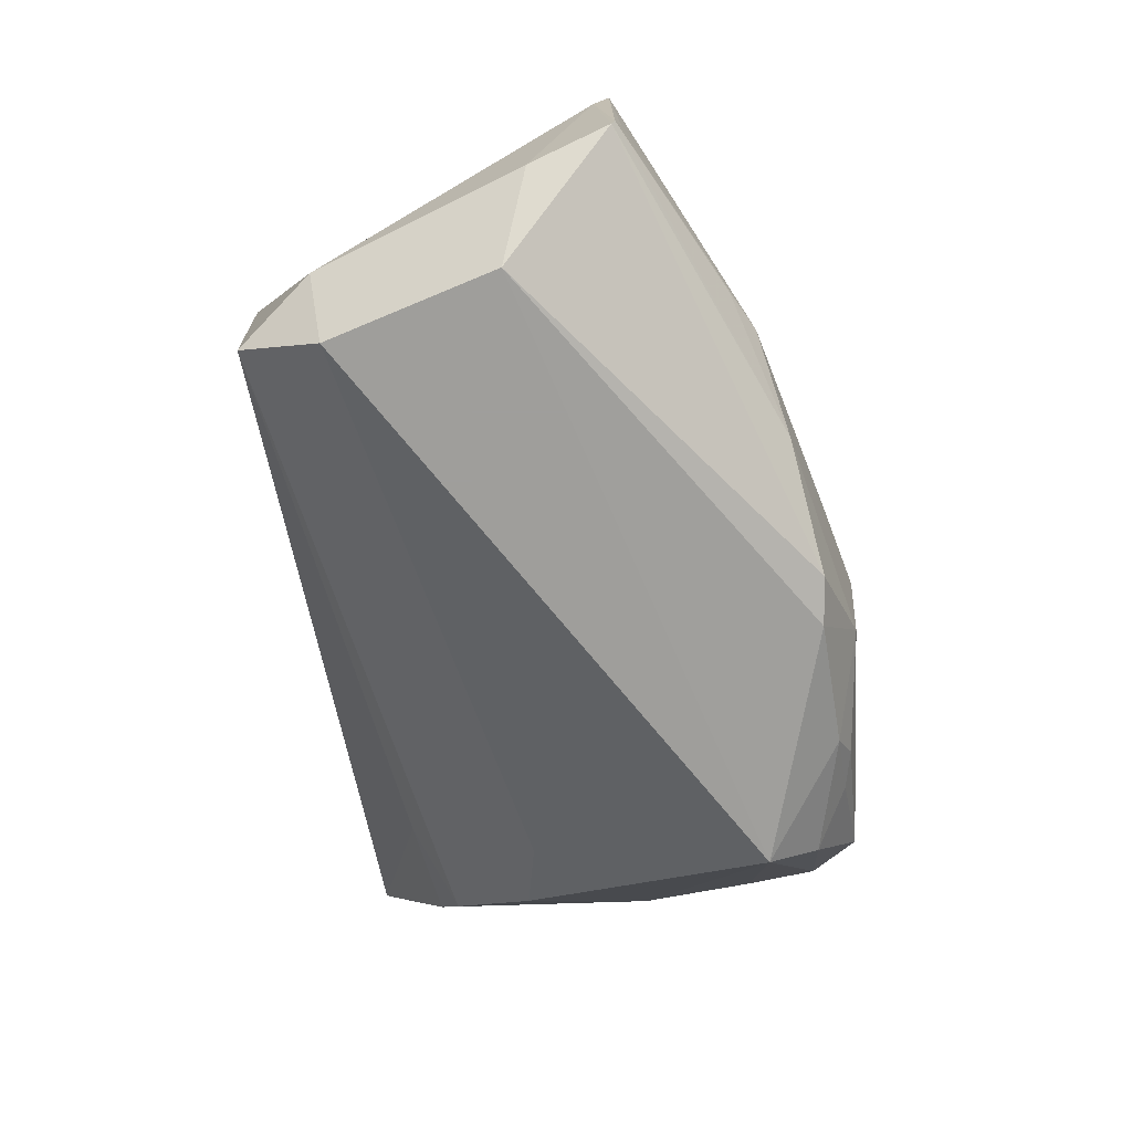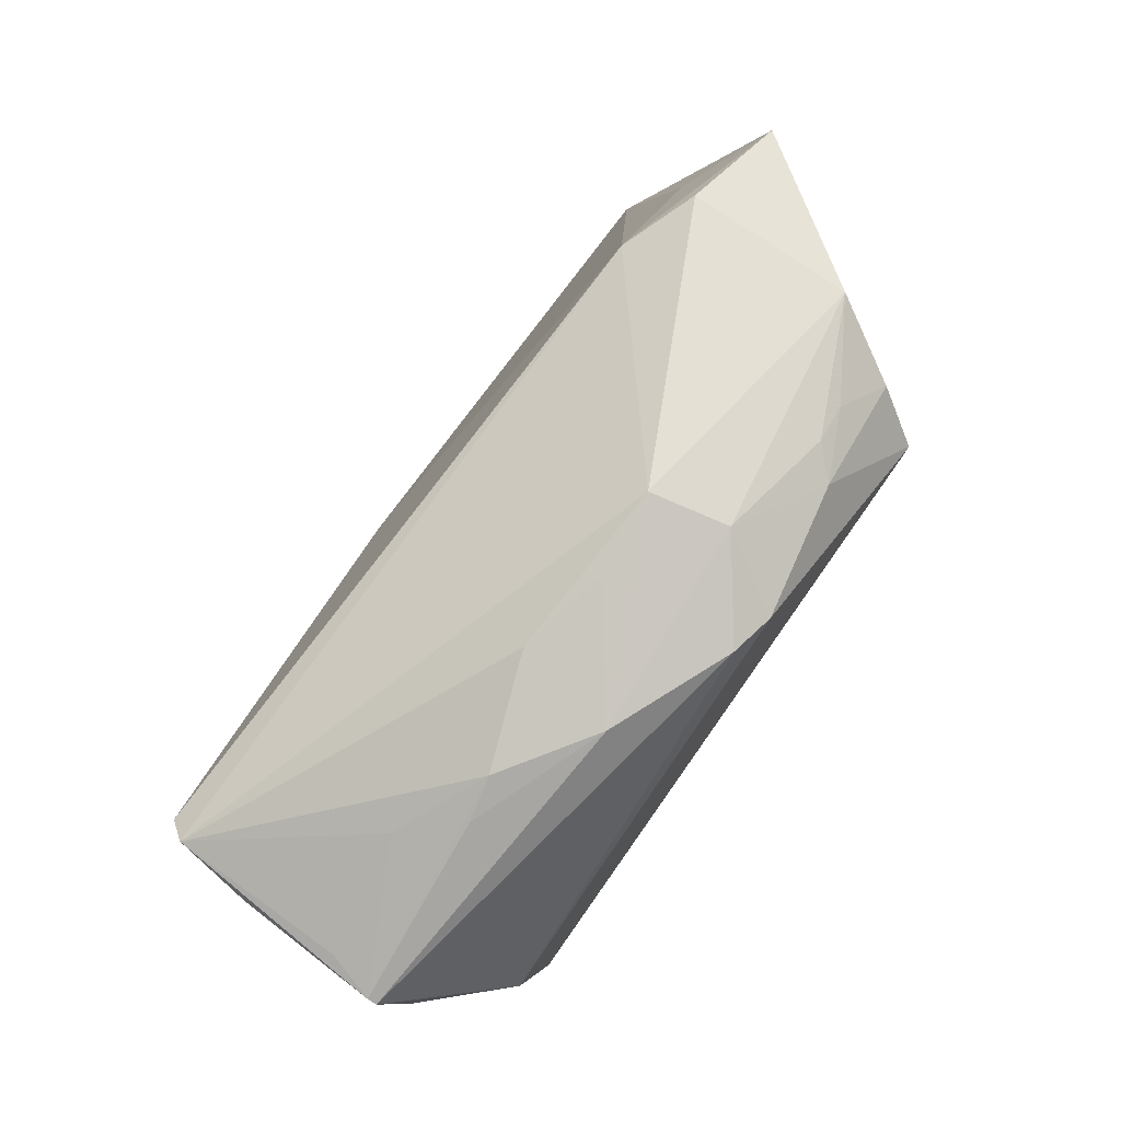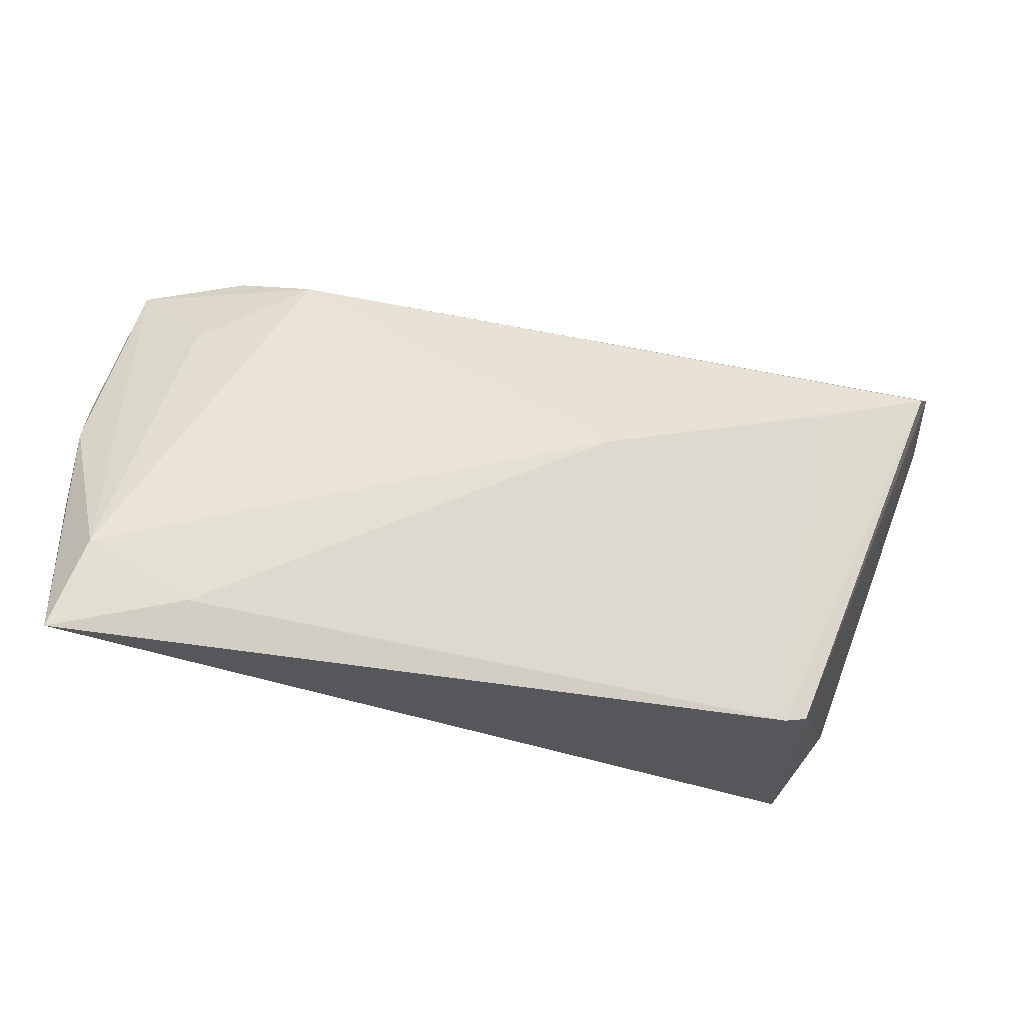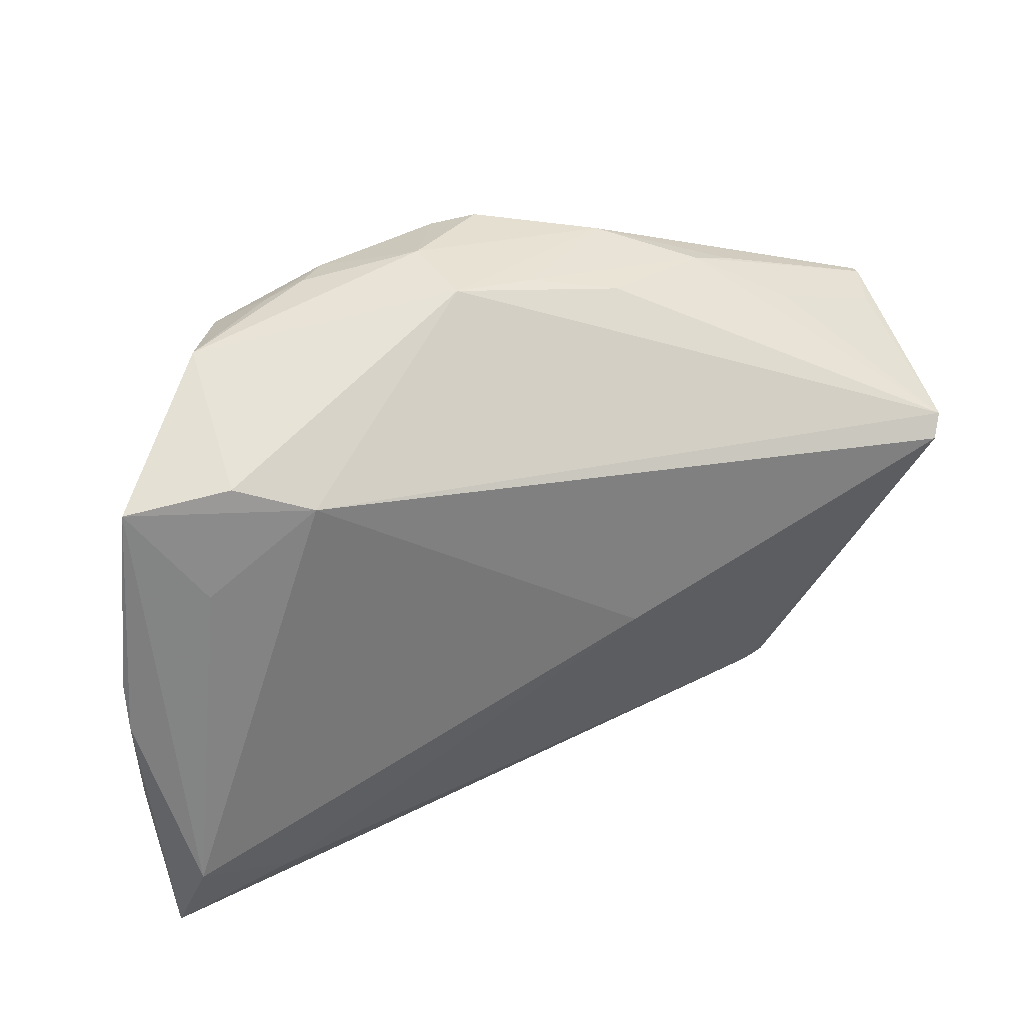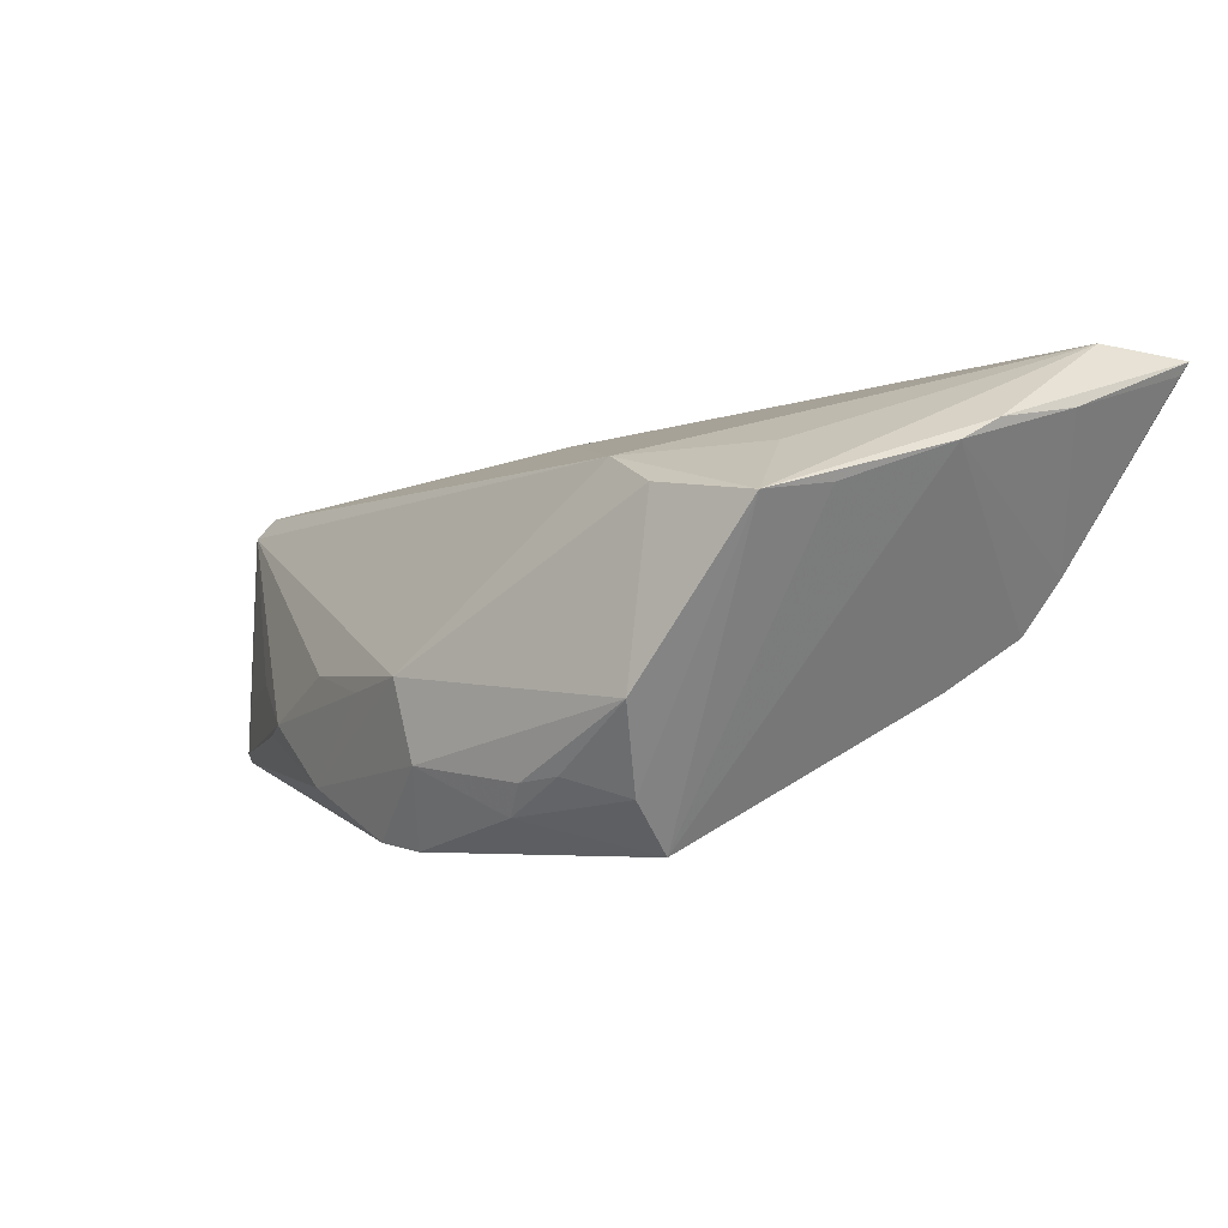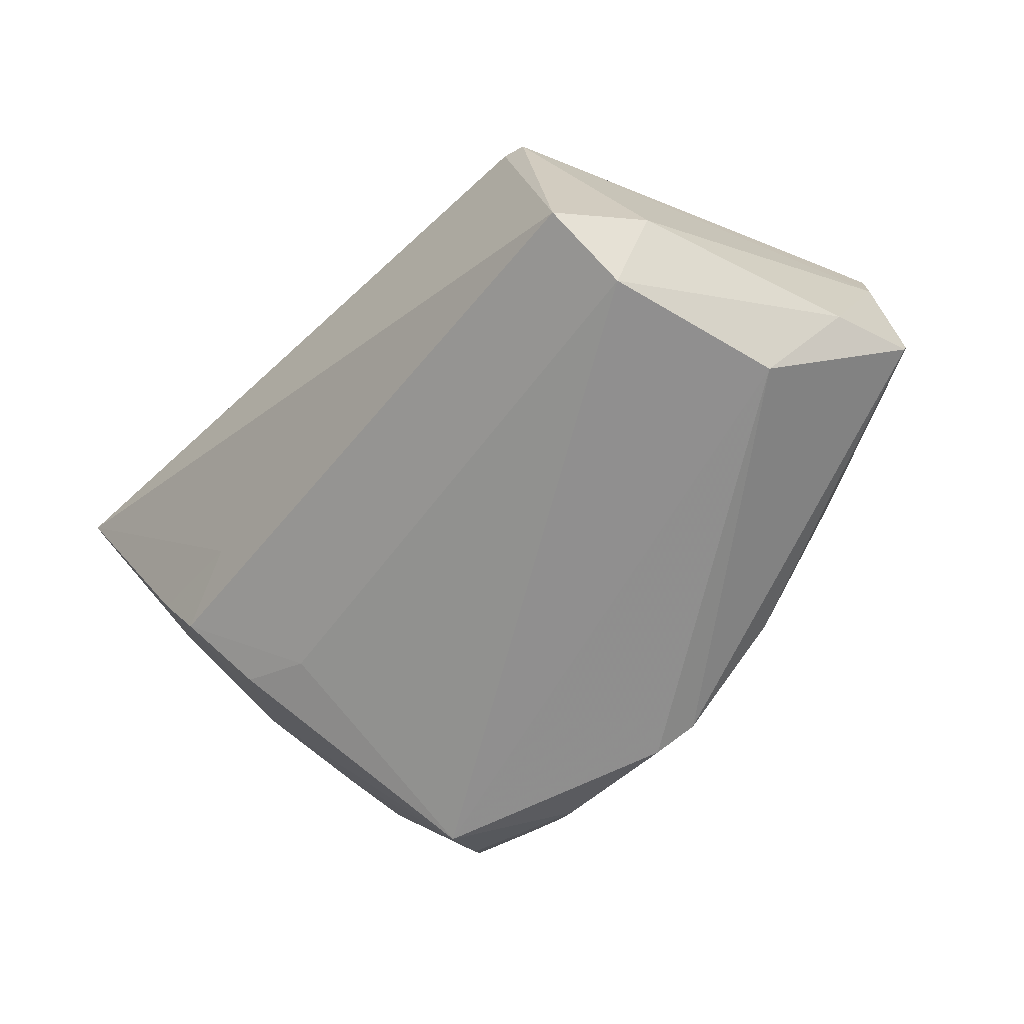
<metadata>
{"format":"obj","ext":"obj","renderer":"f3d","projection":"perspective","resolution":1024,"background":"white","views":[{"elev":-70.8,"azim":98.3,"up":"+Z"},{"elev":74.6,"azim":127.0,"up":"+Y"},{"elev":-31.8,"azim":-5.6,"up":"+Y"},{"elev":50.0,"azim":-18.5,"up":"+Y"},{"elev":-4.5,"azim":-131.2,"up":"+Z"},{"elev":-65.4,"azim":44.7,"up":"+Z"}]}
</metadata>
<code>
v 0.01592 0.02971 -0.005517
v -0.05069 0.01825 0.01012
v -0.05437 -0.001113 0.01782
v -0.04505 -0.02171 0.003908
v 0.04325 -0.02047 -0.01686
v -0.03893 -0.0278 0.02609
v -0.0494 0.02678 0.008824
v 0.03651 -0.0294 -0.01923
v -0.05459 -0.0124 0.01988
v -0.03688 0.02876 0.01063
v 0.03156 -0.03234 0.01168
v -0.03643 0.03129 -0.009724
v -0.03148 -0.02299 -0.0002123
v 0.05317 0.01404 0.01372
v -0.02089 0.03145 -0.01743
v -0.01785 0.03003 -0.02084
v -0.05393 0.004315 0.01509
v -0.05409 -0.03234 0.02701
v -0.006706 0.03374 -0.01561
v -0.05017 -0.02189 0.0282
v -0.03003 0.0203 -0.0246
v 0.03347 0.02426 -0.01161
v -0.03212 0.02627 -0.01903
v -0.04185 0.01644 0.01525
v 0.005295 0.03232 -0.007818
v 0.03913 0.02156 -0.005295
v 0.05168 0.0123 0.01618
v 0.01766 0.02872 -0.0177
v 0.05392 0.01213 0.004283
v 0.03421 -0.03173 0.01114
v 0.05267 0.01495 -0.007486
v 0.05413 0.01431 -0.01325
v 0.02856 0.02674 -0.01051
v -0.05361 -0.03134 0.02542
v 0.05401 0.01389 -0.01433
v -0.004381 0.03451 -0.006552
v 0.05135 0.004353 -0.01646
v 0.003179 0.03028 -0.02349
v 0.009389 -0.0006995 0.02201
v -0.031 -0.00731 -0.01184
v -0.02561 0.0304 -0.01681
v 0.04241 0.0005335 -0.0246
v -0.002269 0.02951 -0.02437
v 0.0372 -0.01965 -0.0246
v -0.02808 0.02598 0.01424
v 0.03899 0.007971 0.01788
v -0.04206 -0.01882 -0.002207
v -0.03947 -0.009287 -0.008192
f 38 35 42
f 44 21 42
f 44 42 37
f 37 42 35
f 11 18 8
f 11 39 6
f 6 18 11
f 3 18 20
f 20 6 39
f 18 6 20
f 10 36 12
f 38 42 43
f 43 42 21
f 29 37 35
f 46 39 11
f 11 27 46
f 46 27 39
f 44 37 5
f 5 8 44
f 37 29 5
f 9 18 3
f 17 2 21
f 17 9 3
f 13 8 18
f 13 47 8
f 40 21 44
f 44 8 40
f 8 47 40
f 45 20 39
f 39 27 45
f 45 27 14
f 14 36 45
f 45 36 10
f 14 29 32
f 32 29 35
f 1 36 14
f 14 33 1
f 28 35 38
f 28 32 35
f 10 12 7
f 21 2 7
f 3 20 7
f 7 17 3
f 2 17 7
f 7 45 10
f 19 12 36
f 19 28 38
f 36 28 19
f 38 43 19
f 16 43 21
f 16 19 43
f 11 8 30
f 8 5 30
f 14 27 30
f 30 27 11
f 30 29 14
f 30 5 29
f 4 13 18
f 47 13 4
f 4 17 47
f 9 17 4
f 21 40 48
f 48 40 47
f 48 17 21
f 47 17 48
f 26 33 14
f 26 32 33
f 36 1 25
f 25 1 33
f 25 28 36
f 33 28 25
f 33 32 22
f 22 28 33
f 32 28 22
f 21 7 23
f 23 7 12
f 23 16 21
f 20 45 24
f 24 7 20
f 45 7 24
f 12 19 15
f 19 16 15
f 18 9 34
f 34 4 18
f 9 4 34
f 14 32 31
f 31 26 14
f 32 26 31
f 16 23 41
f 41 15 16
f 41 23 12
f 12 15 41

</code>
